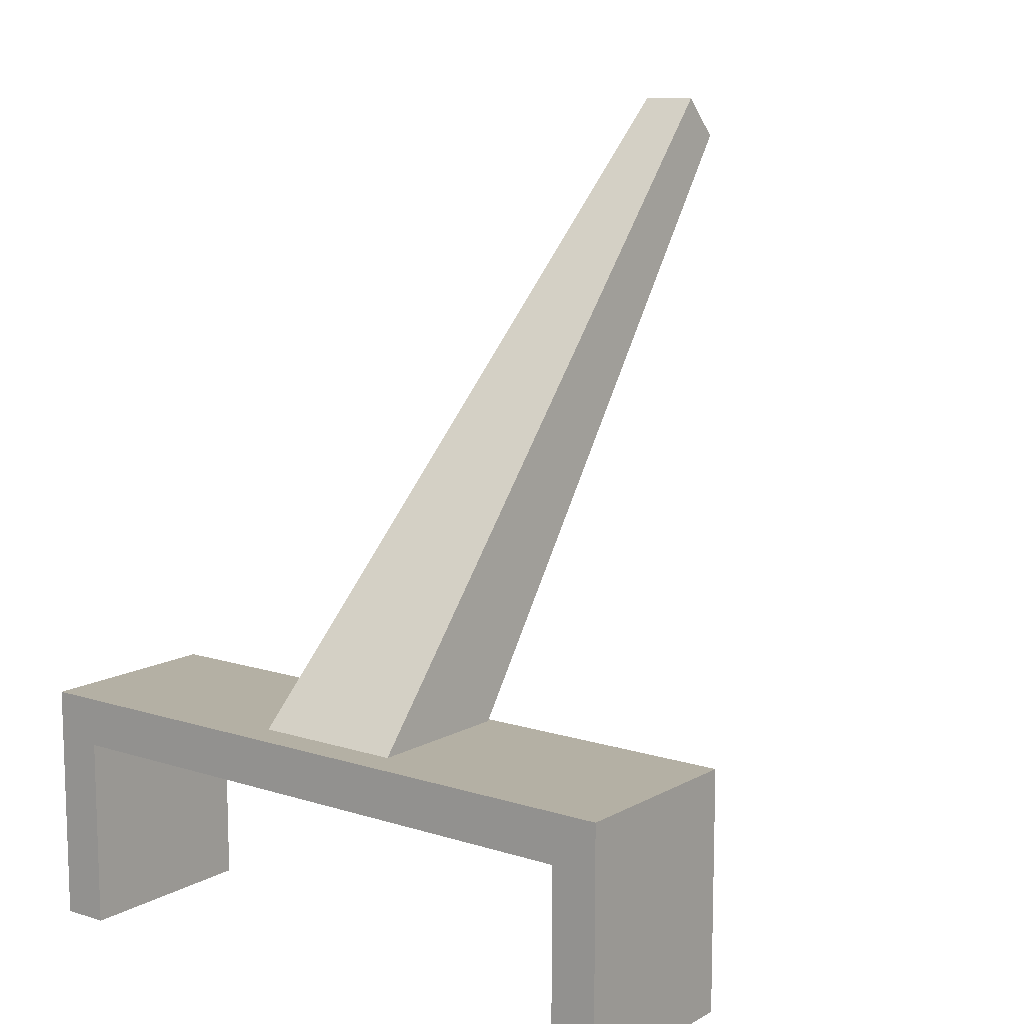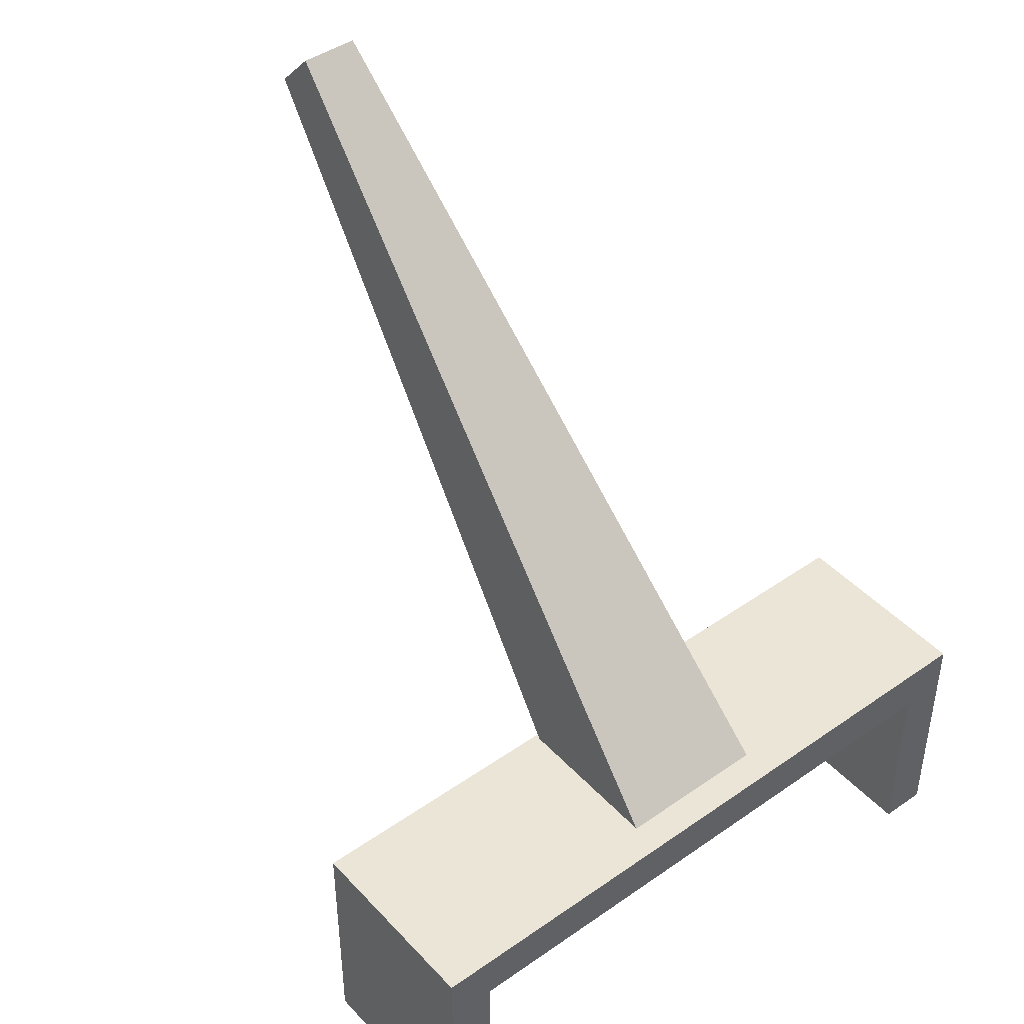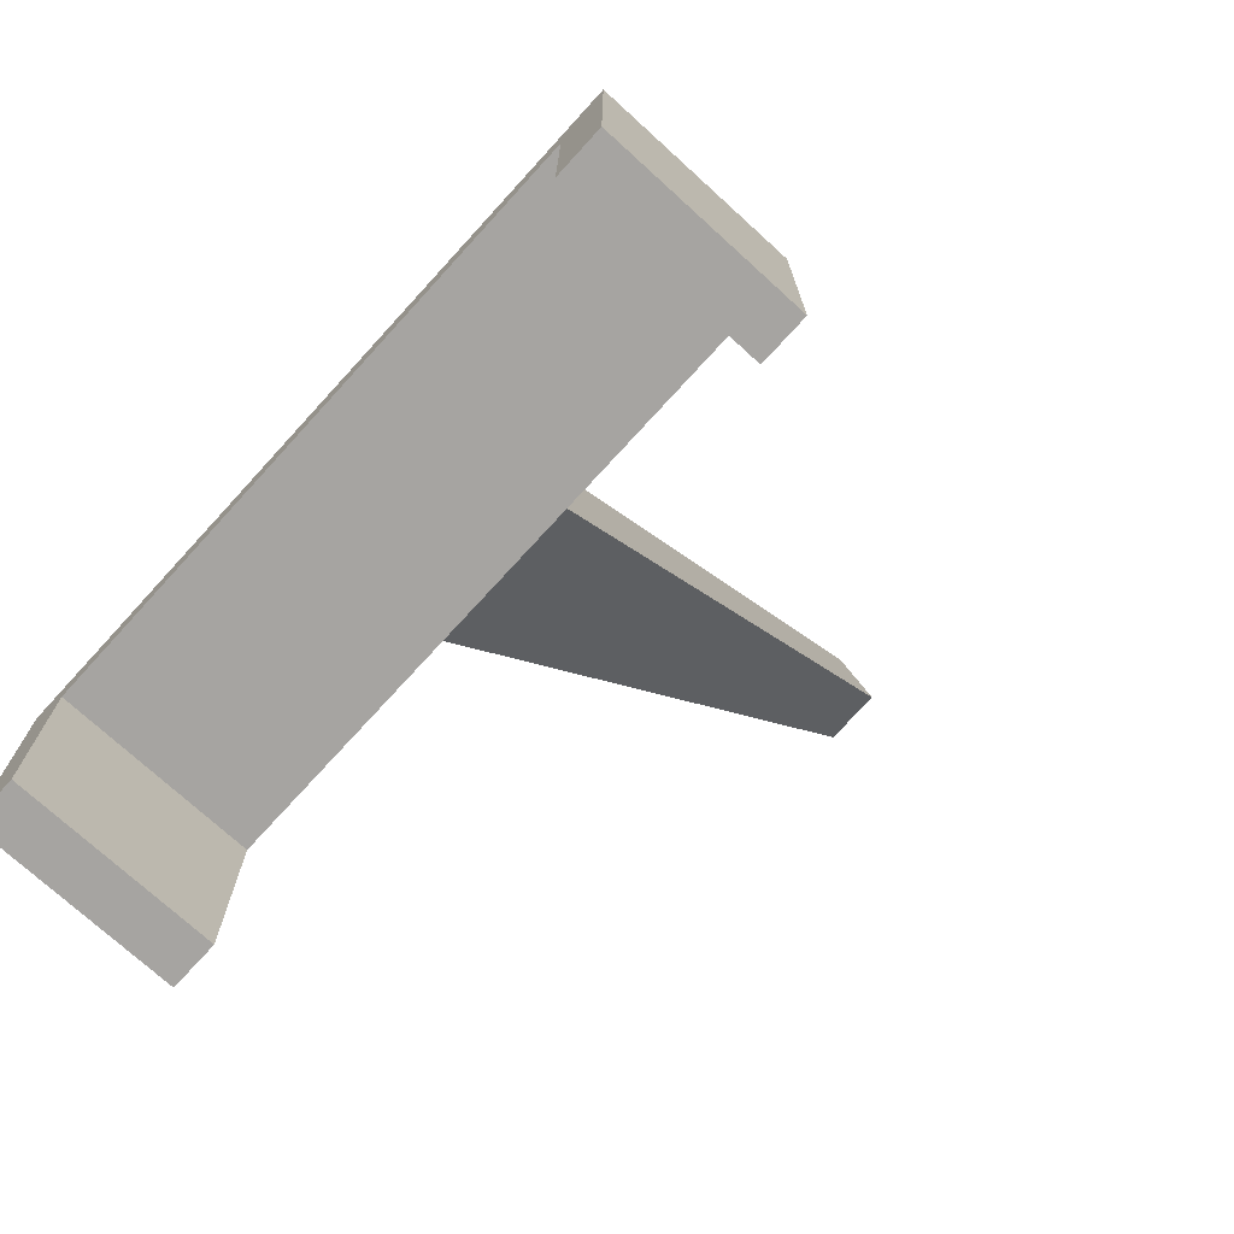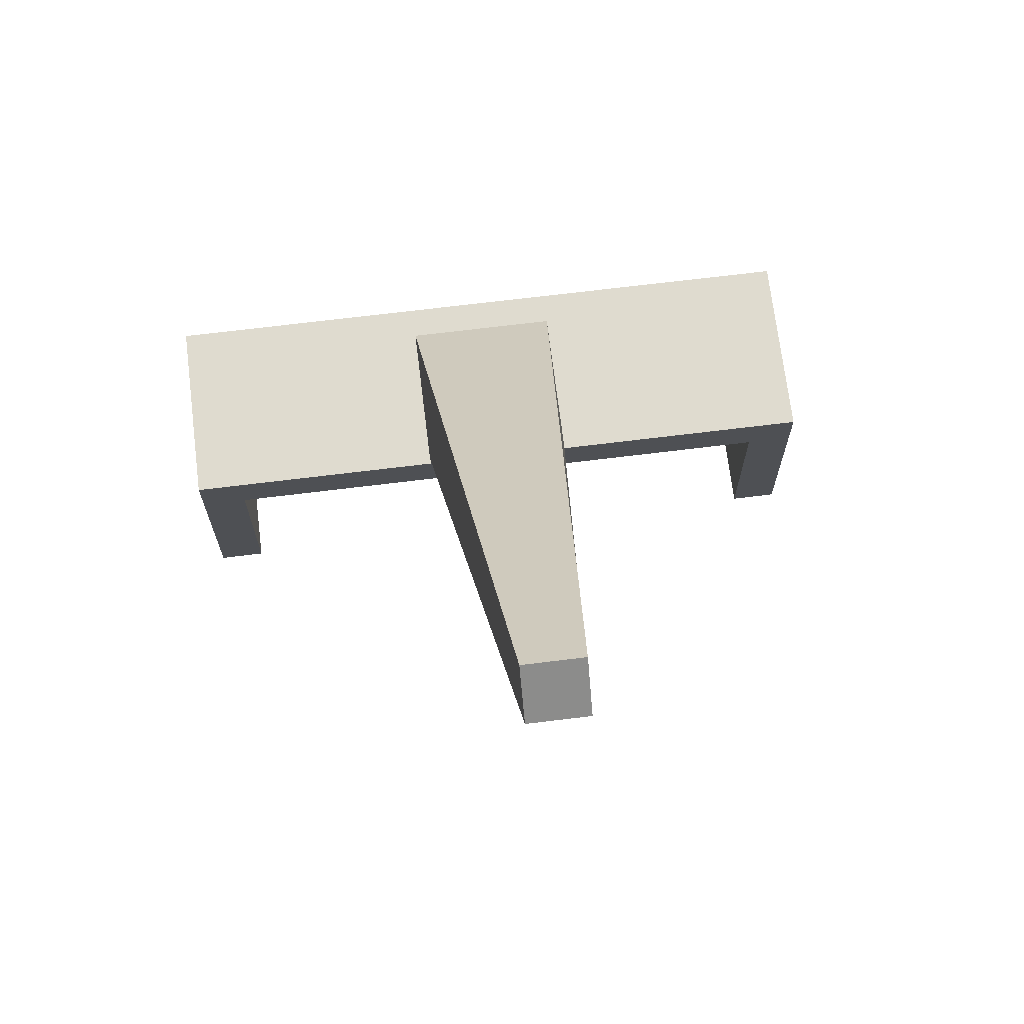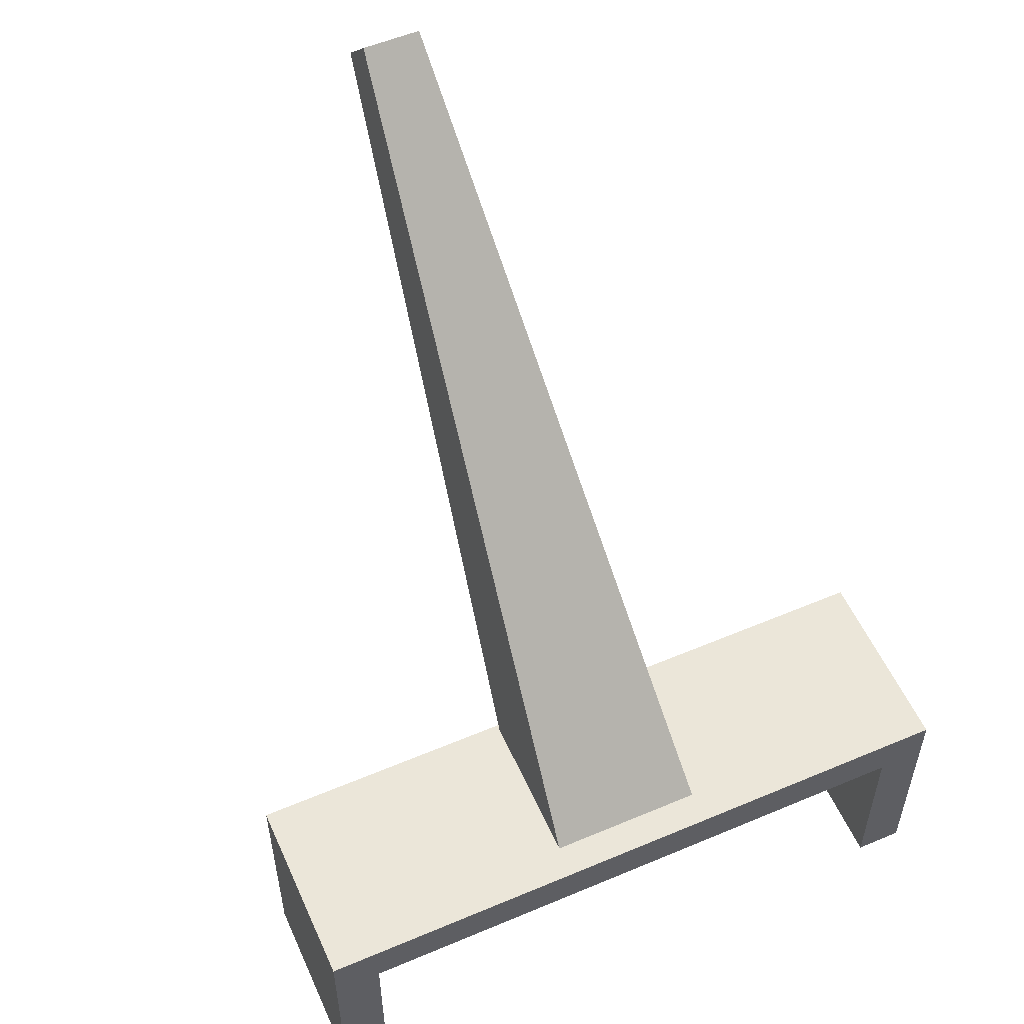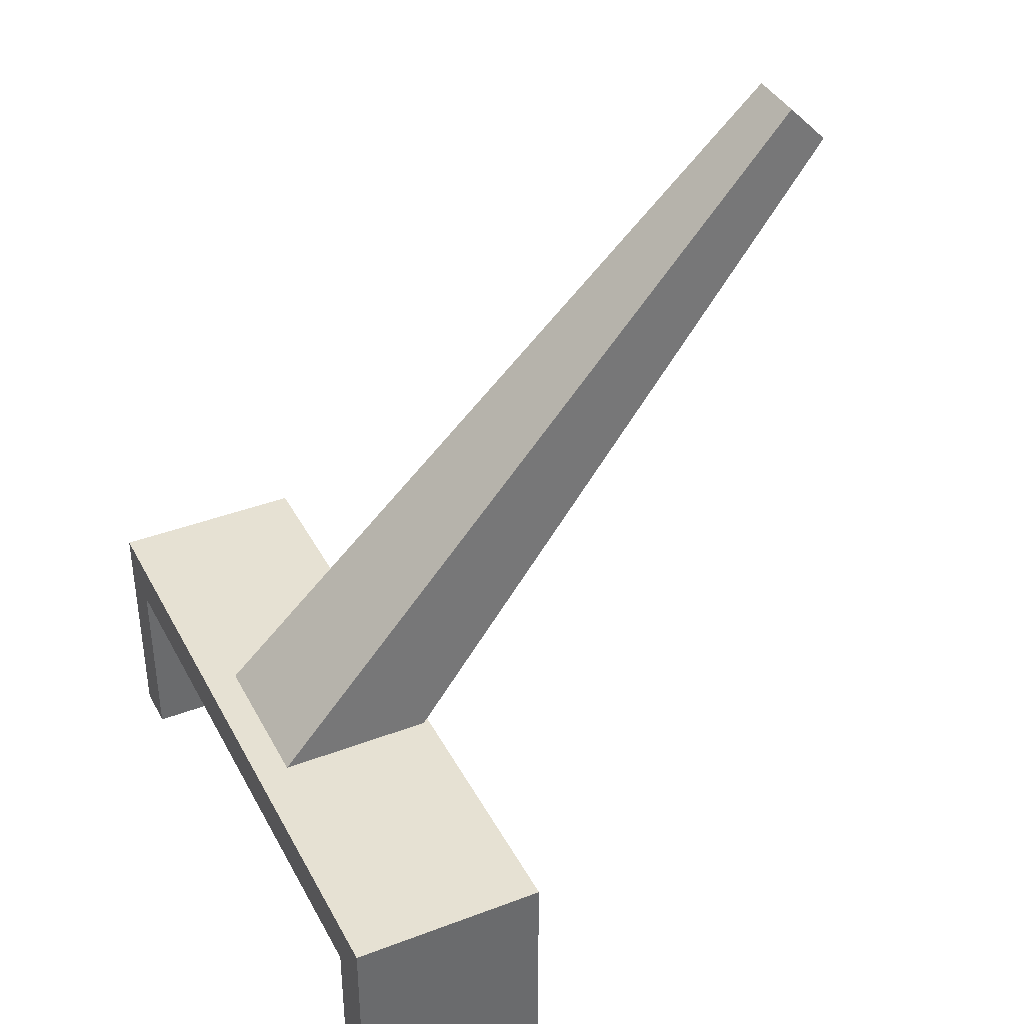
<metadata>
{"format":"obj","ext":"obj","renderer":"f3d","projection":"perspective","resolution":1024,"background":"white","views":[{"elev":11.4,"azim":37.5,"up":"+Y"},{"elev":44.1,"azim":-39.3,"up":"+Y"},{"elev":-73.5,"azim":47.6,"up":"+Y"},{"elev":70.3,"azim":173.0,"up":"+Y"},{"elev":55.2,"azim":-24.0,"up":"+Y"},{"elev":38.9,"azim":64.5,"up":"+Y"}]}
</metadata>
<code>
o Cube
v 0.006808 0.1428 -0.1668
v 0.01838 0.007301 -0.05439
v 0.006808 0.1526 -0.1573
v 0.01838 0.007301 -0.01764
v -0.006808 0.1428 -0.1668
v -0.01838 0.007301 -0.05439
v -0.006808 0.1526 -0.1573
v -0.01838 0.007301 -0.01764
v 0.08034 0.01077 -0.05862
v 0.08034 -0.000732 -0.05862
v 0.08034 0.01077 -0.01342
v 0.08034 -0.000732 -0.01342
v 0.06931 -0.000732 -0.05862
v 0.06931 0.01077 -0.01342
v 0.06931 -0.000732 -0.01342
v 0.06931 0.01077 -0.05862
v 0.06931 -0.04596 -0.01342
v 0.08034 -0.04596 -0.01342
v 0.08034 -0.04596 -0.05862
v 0.06931 -0.04596 -0.05862
v -0.08034 0.01077 -0.05862
v -0.08034 -0.000732 -0.05862
v -0.08034 0.01077 -0.01342
v -0.08034 -0.000732 -0.01342
v -0.06931 -0.000732 -0.05862
v -0.06931 0.01077 -0.01342
v -0.06931 -0.000732 -0.01342
v -0.06931 0.01077 -0.05862
v -0.06931 -0.04596 -0.01342
v -0.08034 -0.04596 -0.01342
v -0.08034 -0.04596 -0.05862
v -0.06931 -0.04596 -0.05862
f 1 3 7 5
f 4 8 7 3
f 8 6 5 7
f 2 4 3 1
f 6 2 1 5
f 13 20 19 10
f 10 12 11 9
f 13 10 9 16
f 27 26 14 15
f 12 15 14 11
f 9 11 14 16
f 20 17 18 19
f 12 18 17 15
f 15 17 20 13
f 10 19 18 12
f 28 16 14 26
f 13 16 28 25
f 25 22 31 32
f 22 21 23 24
f 25 28 21 22
f 24 23 26 27
f 21 28 26 23
f 32 31 30 29
f 24 27 29 30
f 27 25 32 29
f 22 24 30 31
f 15 13 25 27

</code>
